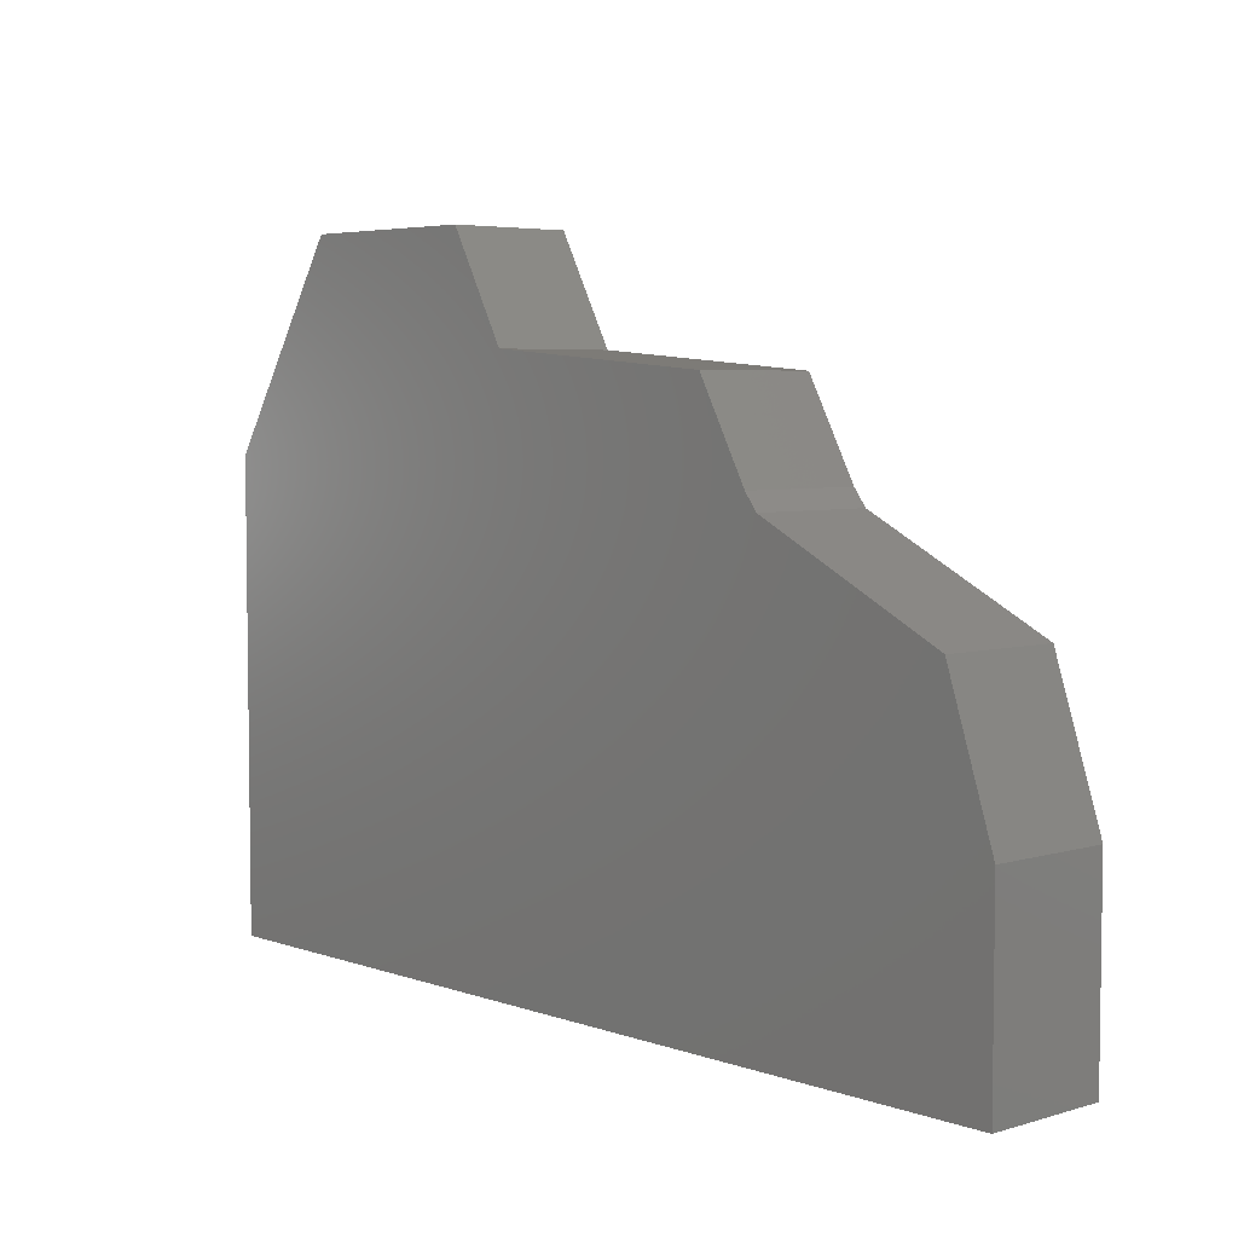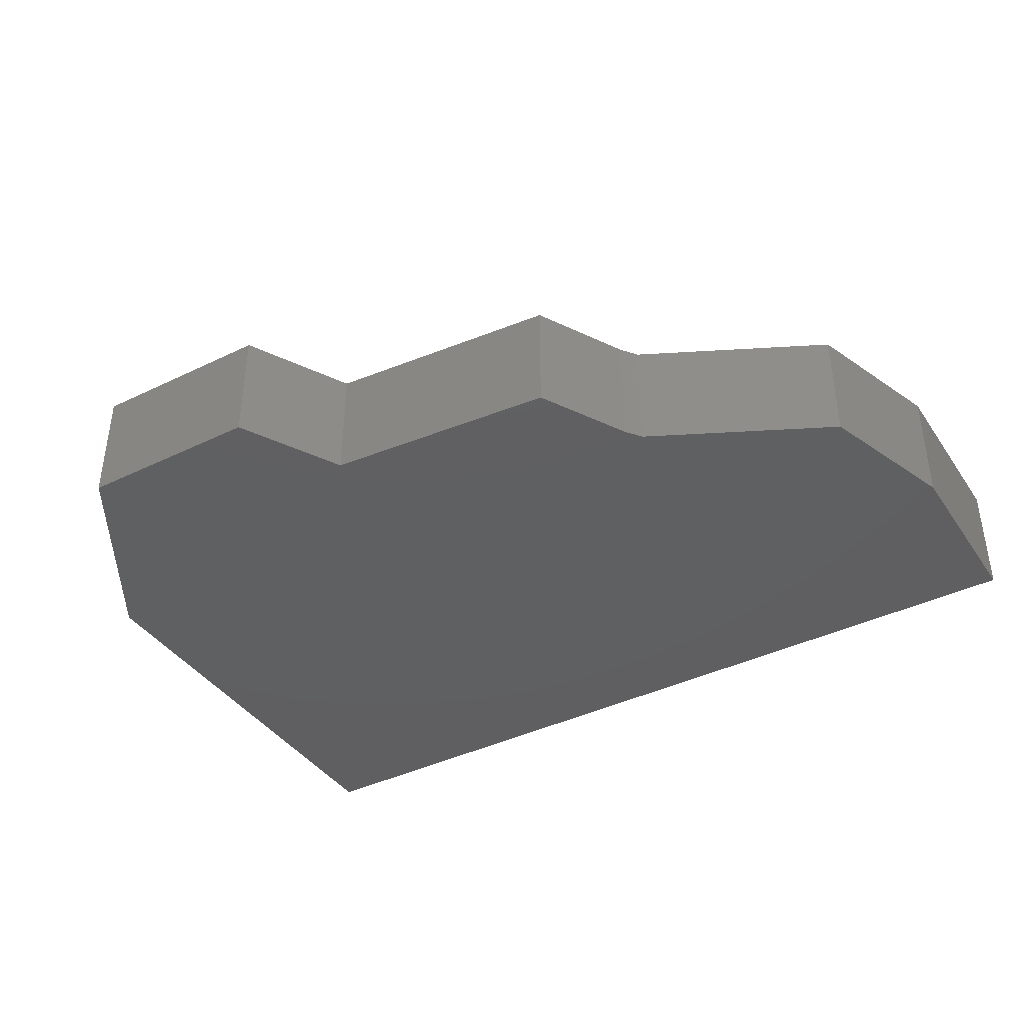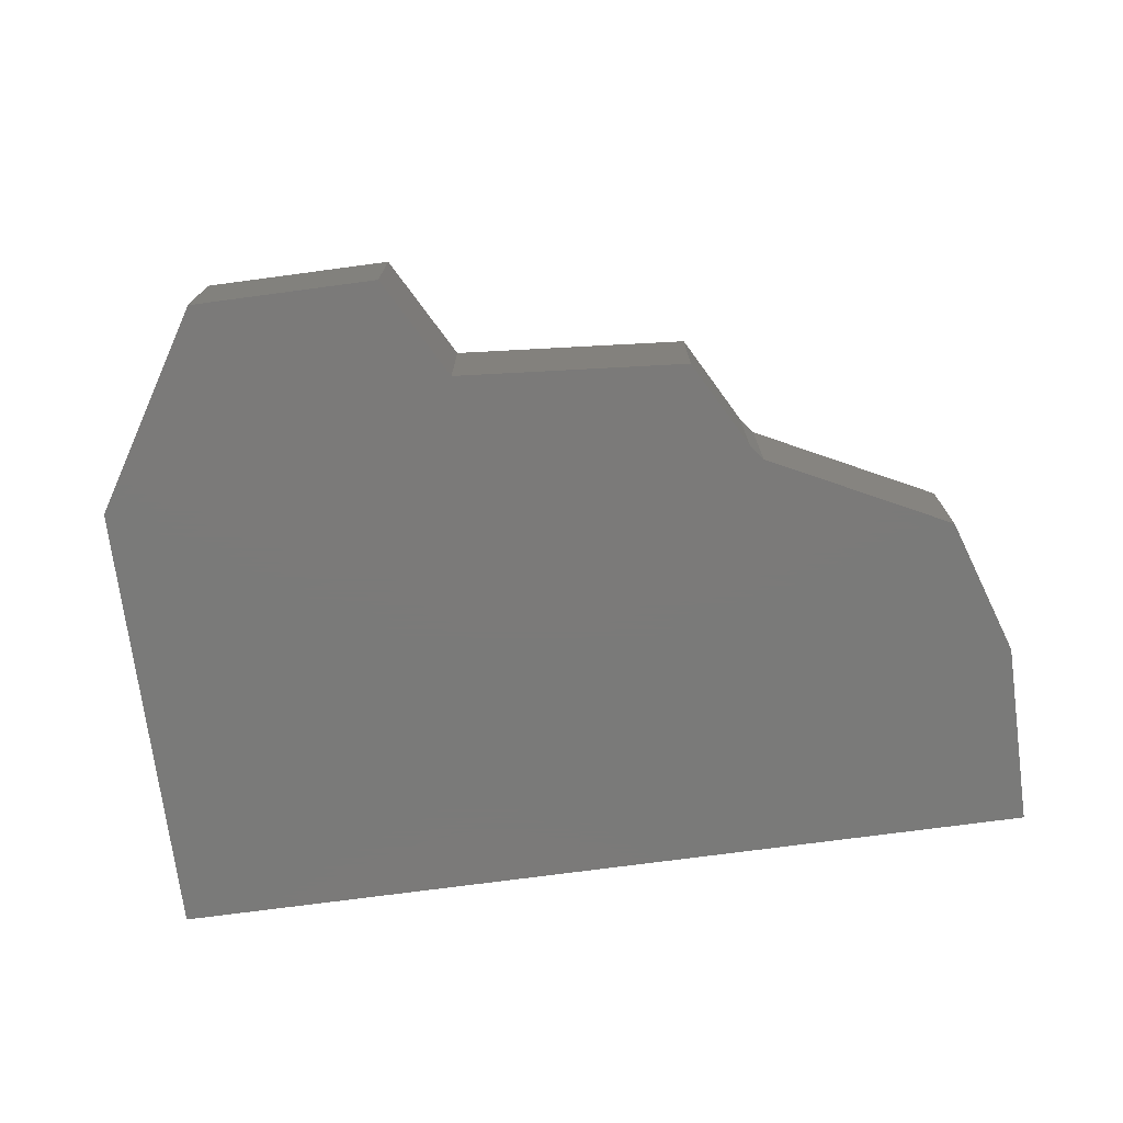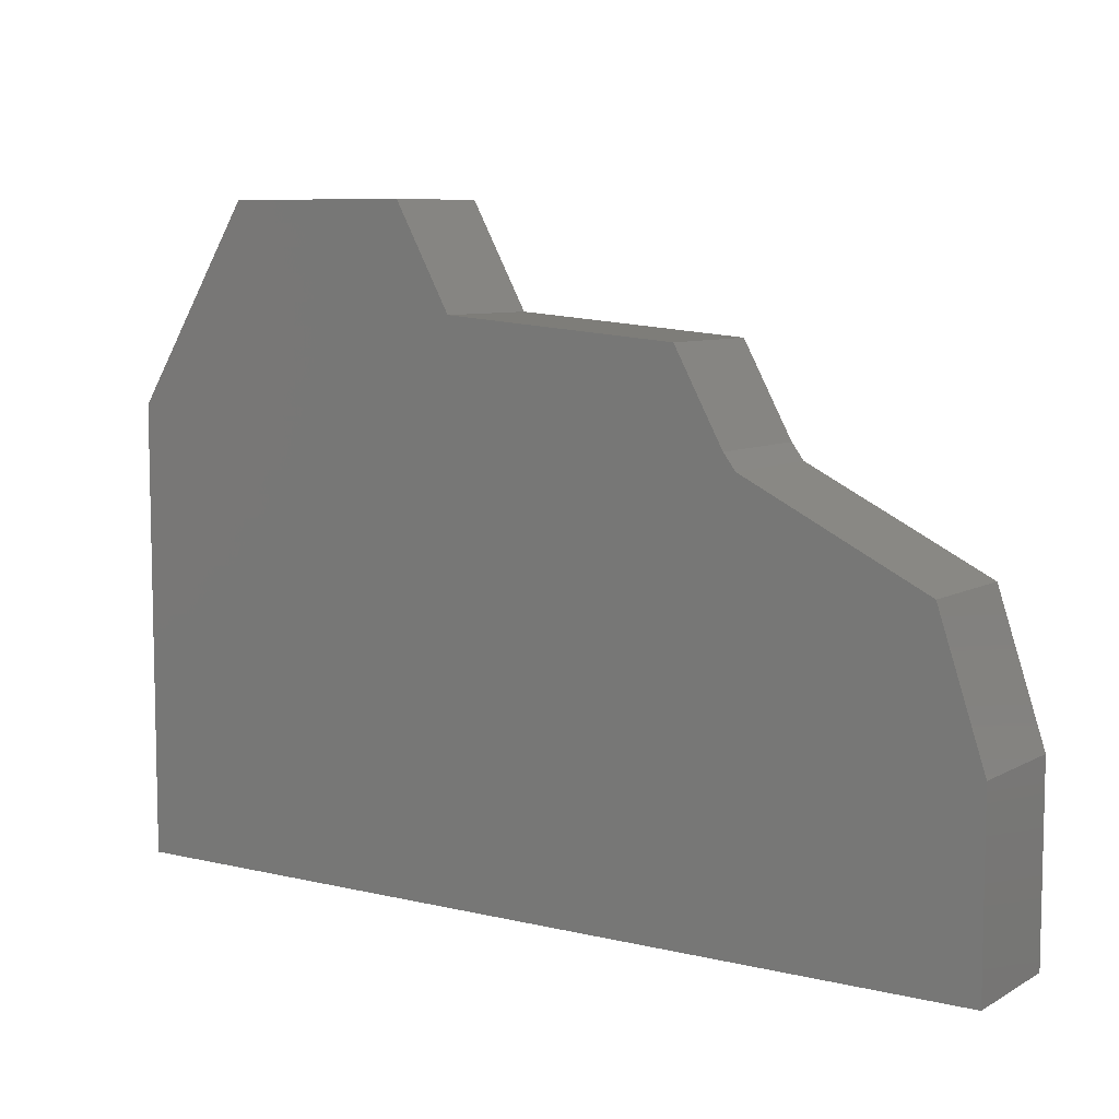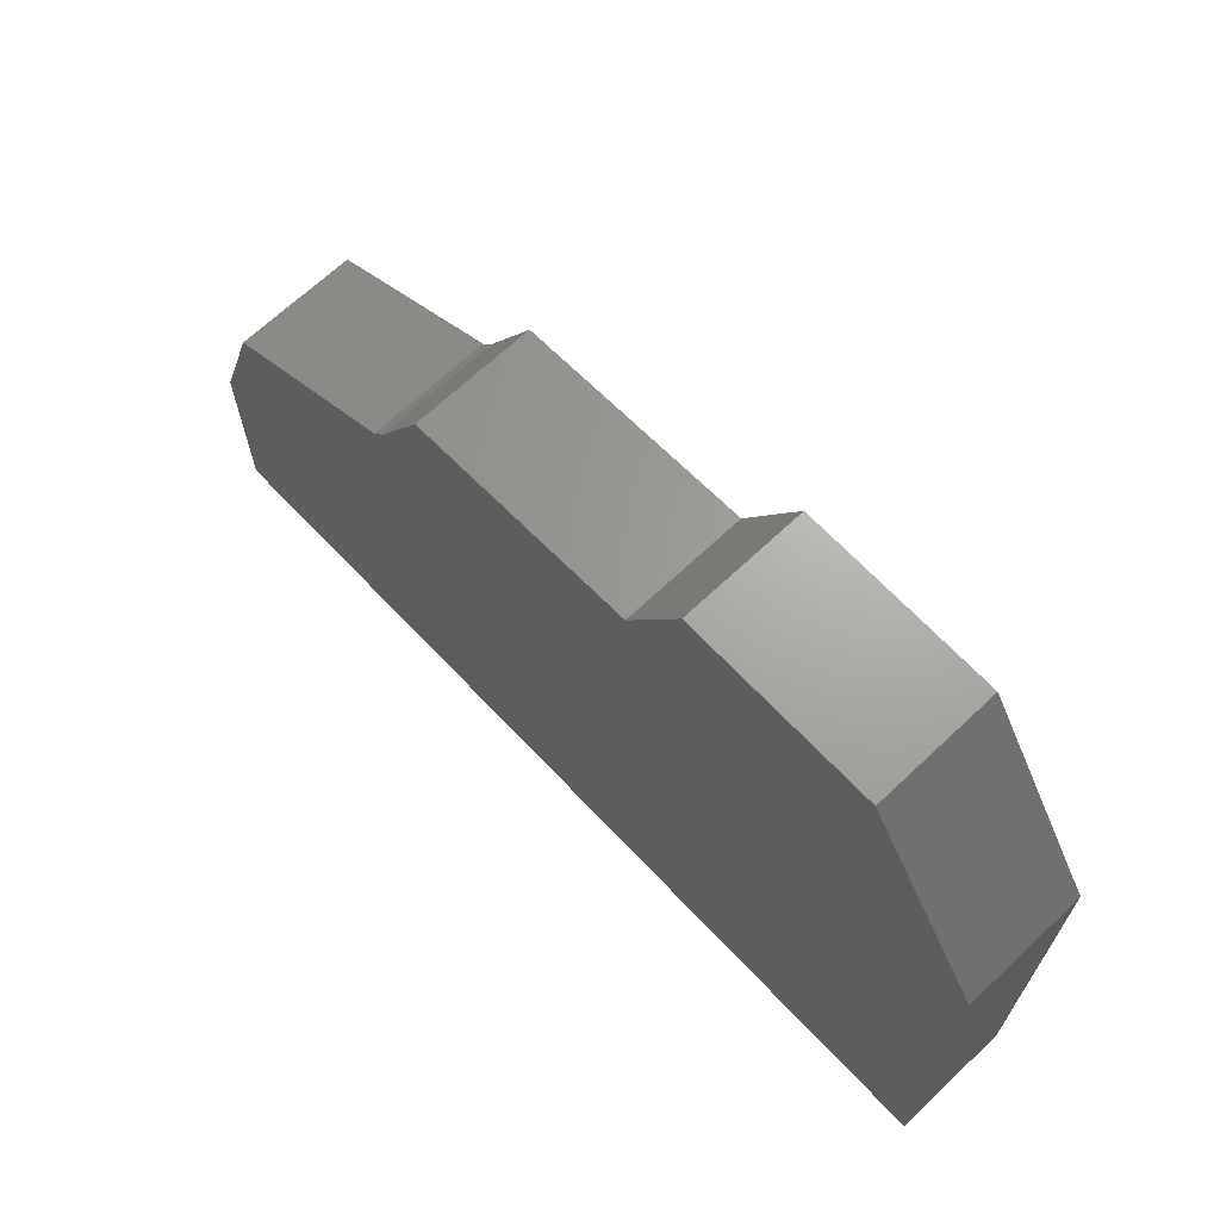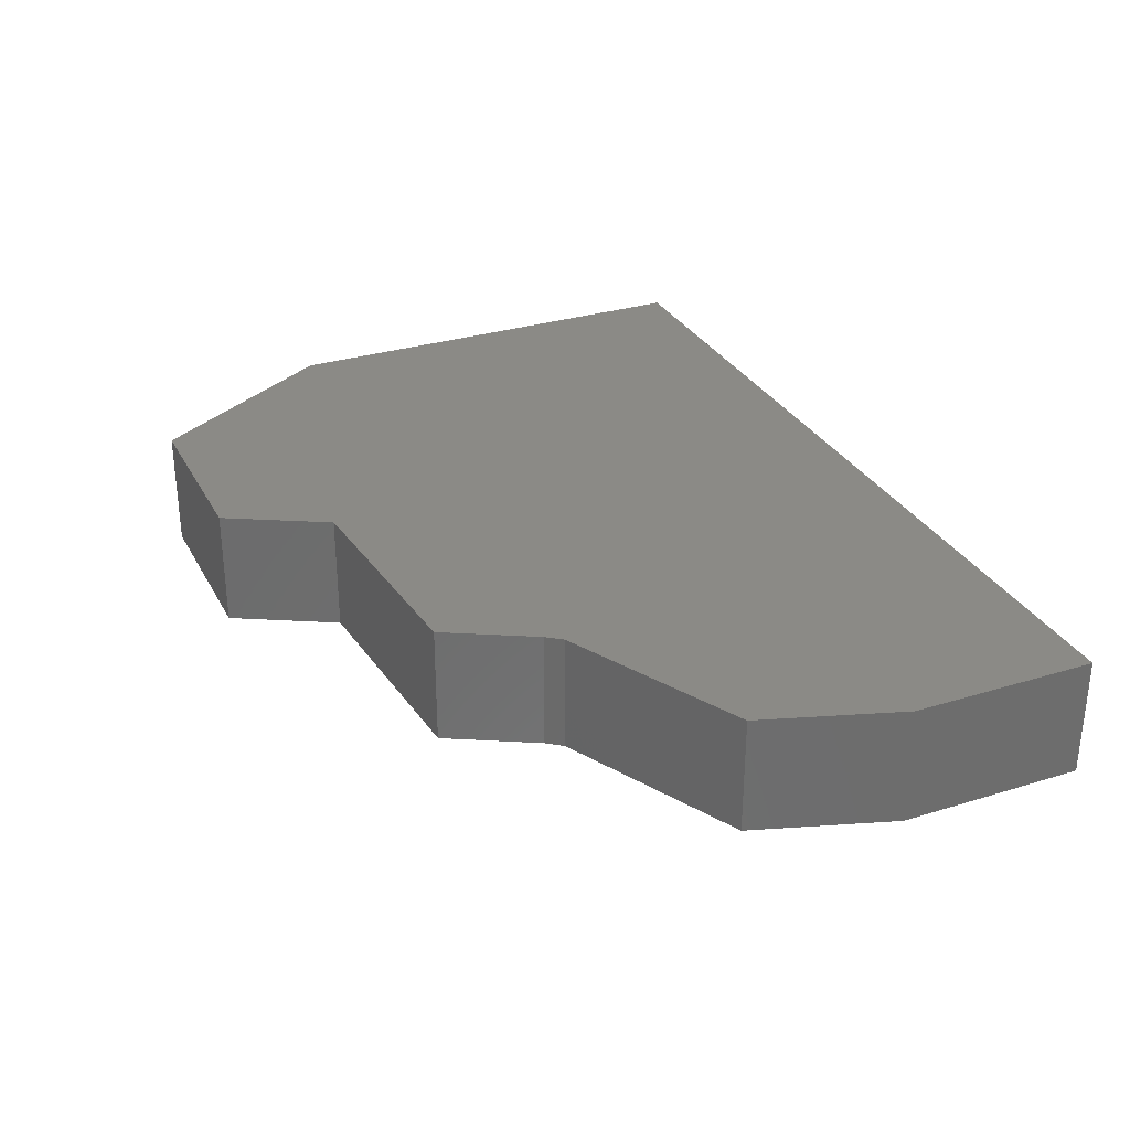
<metadata>
{"format":"stl","ext":"stl","renderer":"f3d","projection":"perspective","resolution":1024,"background":"white","views":[{"elev":5.0,"azim":-132.5,"up":"+Y"},{"elev":-40.0,"azim":-149.1,"up":"+Z"},{"elev":-73.4,"azim":-172.4,"up":"+Z"},{"elev":7.7,"azim":-146.2,"up":"+Y"},{"elev":67.6,"azim":46.6,"up":"+Y"},{"elev":30.6,"azim":-114.0,"up":"+Z"}]}
</metadata>
<code>
# stl→obj: 22 verts, 40 faces
v -0.4054 0.09026 0.1797
v -0.4054 0.09026 0
v -0.6797 -0.04688 0.1797
v -0.6797 -0.04688 0
v -0.3141 0.2484 0
v -0.3872 0.1143 0
v -0.3141 0.2484 0.1797
v -0.3872 0.1143 0.1797
v 0.5859 0.1359 0
v 0.4031 0.4313 0
v 0.1219 0.4313 0
v 0.0375 0.2766 0
v -0.75 -0.2578 0
v 0.5859 -0.5391 0
v -0.75 -0.5391 0
v 0.5859 0.1359 0.1797
v 0.4031 0.4313 0.1797
v 0.1219 0.4313 0.1797
v 0.0375 0.2766 0.1797
v -0.75 -0.2578 0.1797
v 0.5859 -0.5391 0.1797
v -0.75 -0.5391 0.1797
f 1 2 3
f 3 2 4
f 5 6 7
f 7 6 8
f 9 2 6
f 10 9 11
f 11 9 12
f 9 6 12
f 12 6 5
f 2 9 4
f 4 9 13
f 9 14 13
f 13 14 15
f 8 1 16
f 17 18 16
f 16 18 19
f 16 19 8
f 8 19 7
f 1 3 16
f 16 3 20
f 16 20 21
f 21 20 22
f 6 2 8
f 8 2 1
f 20 13 22
f 22 13 15
f 3 4 20
f 20 4 13
f 19 12 7
f 7 12 5
f 11 12 18
f 18 12 19
f 17 10 18
f 18 10 11
f 16 9 17
f 17 9 10
f 21 14 16
f 16 14 9
f 22 15 21
f 21 15 14

</code>
